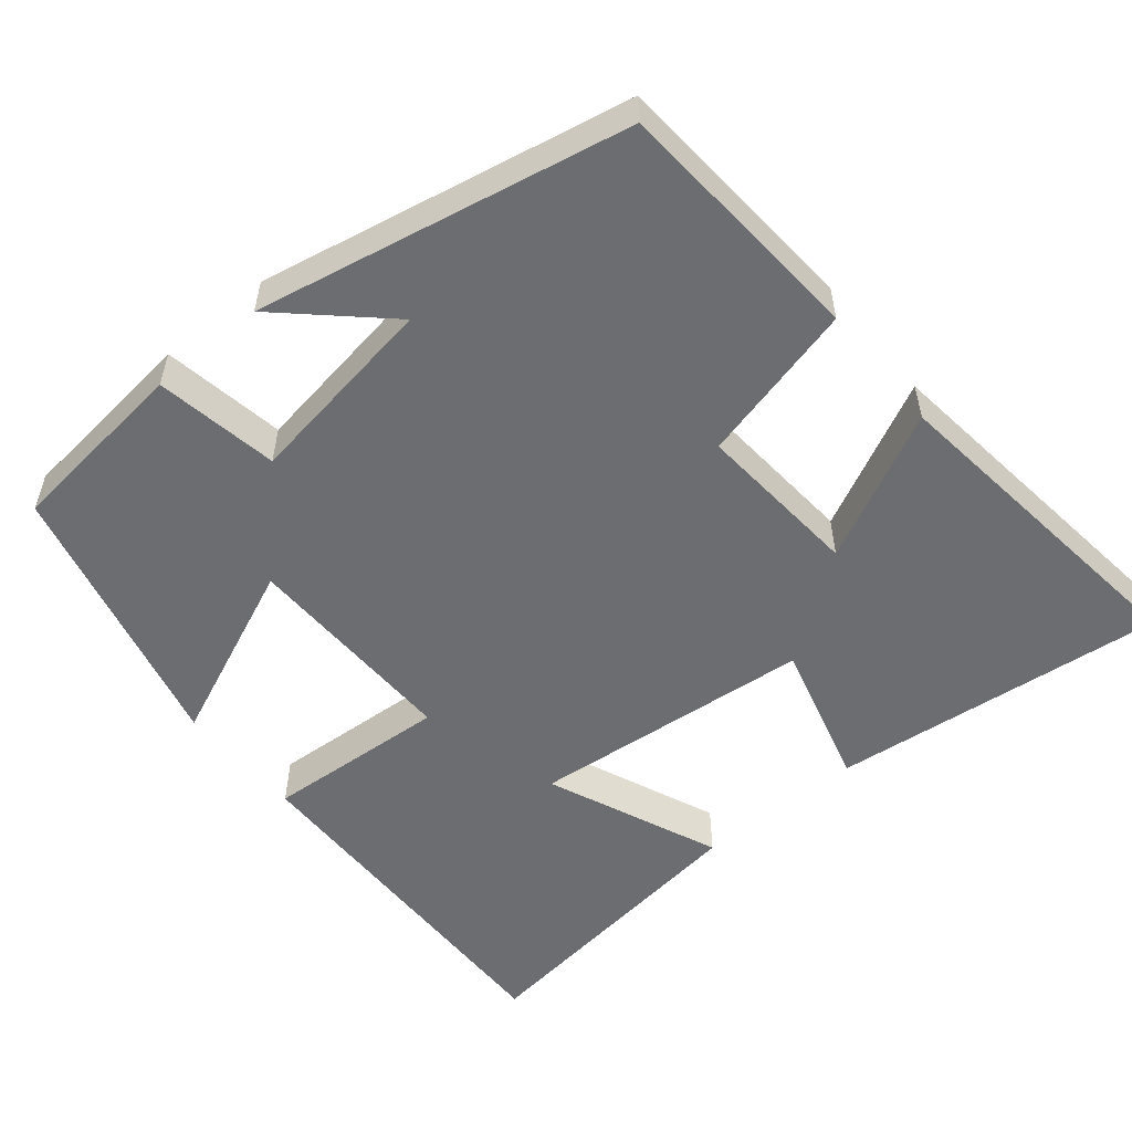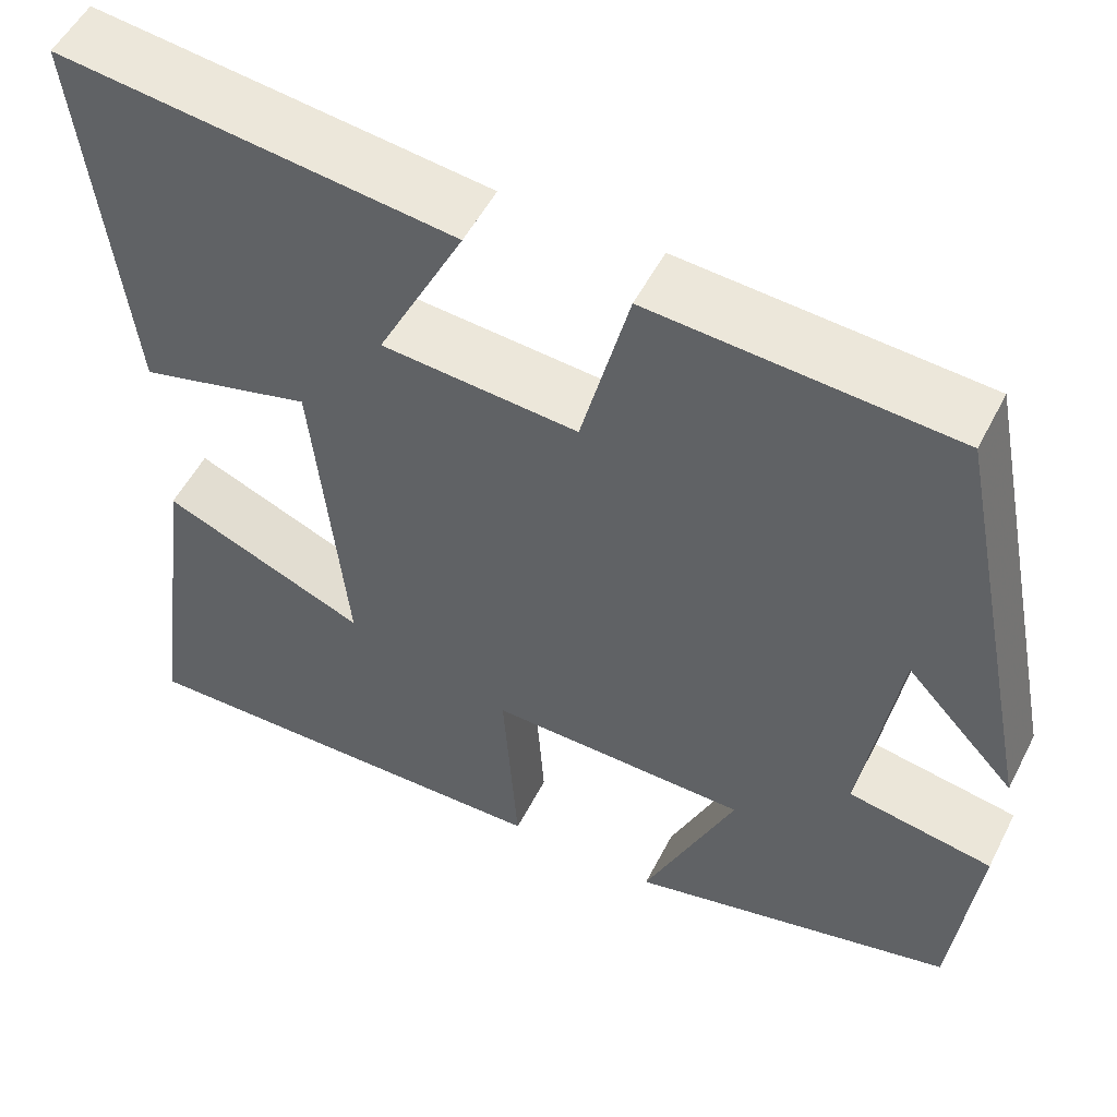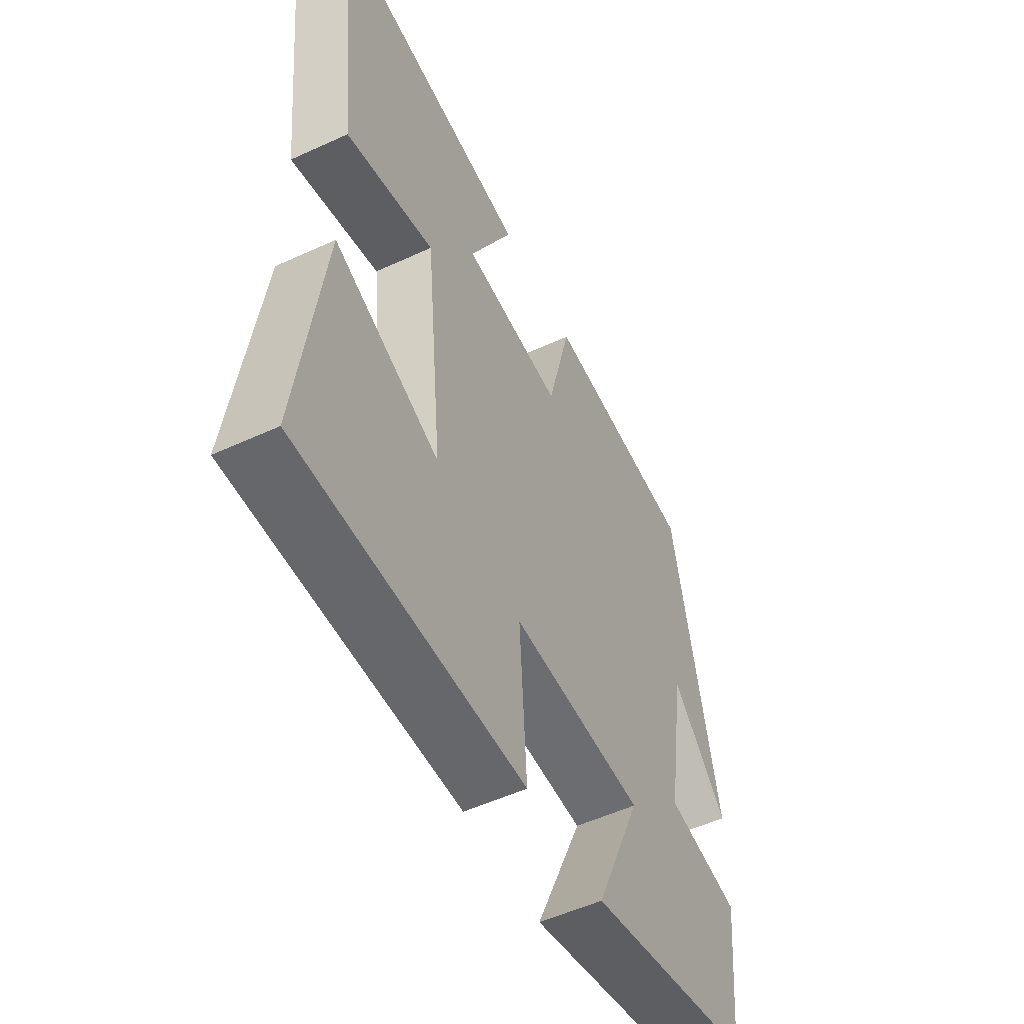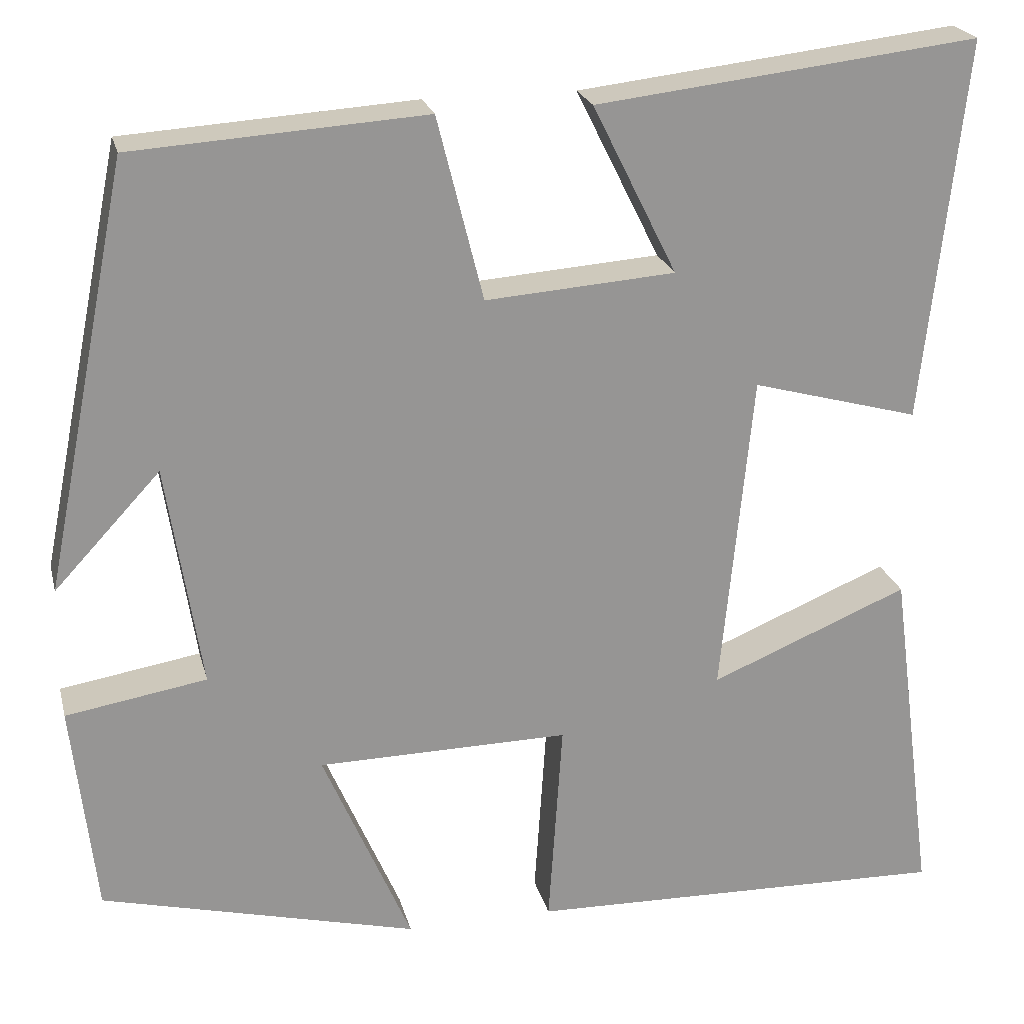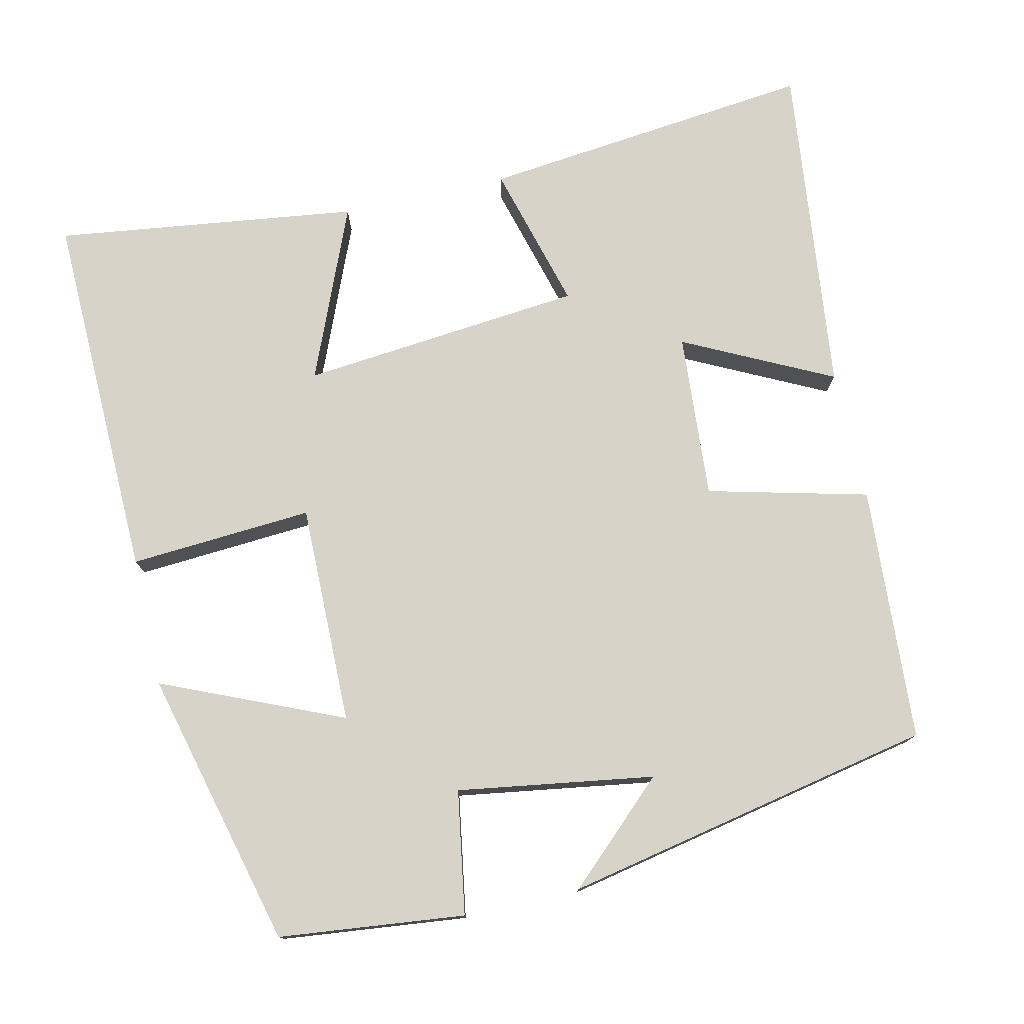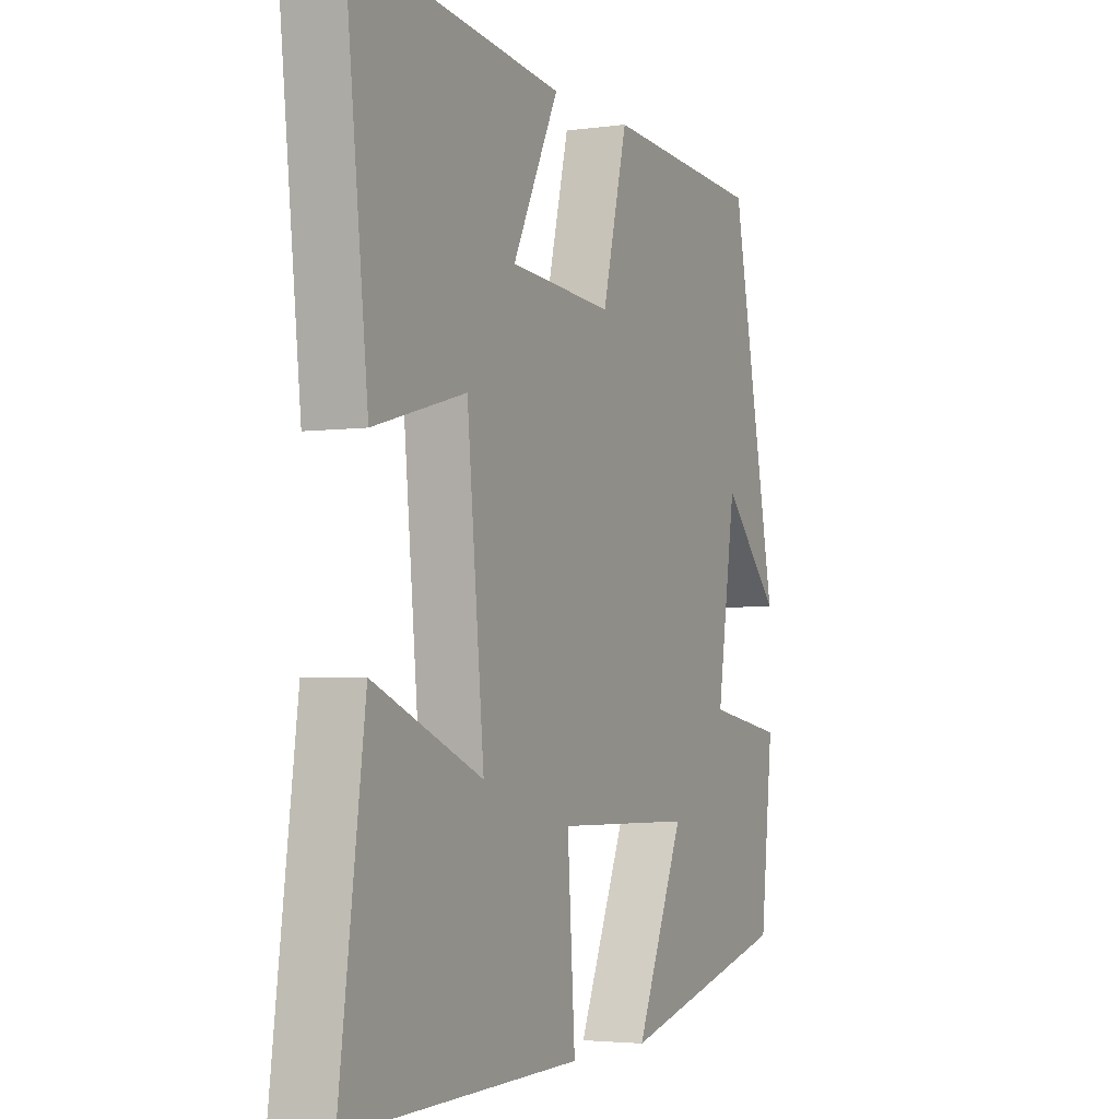
<metadata>
{"format":"obj","ext":"obj","renderer":"f3d","projection":"perspective","resolution":1024,"background":"white","views":[{"elev":-54.0,"azim":-50.4,"up":"+Y"},{"elev":53.1,"azim":-153.3,"up":"+Z"},{"elev":-53.4,"azim":116.2,"up":"+Z"},{"elev":22.5,"azim":-13.5,"up":"+Z"},{"elev":76.4,"azim":-102.8,"up":"+Y"},{"elev":-3.5,"azim":115.4,"up":"+Z"}]}
</metadata>
<code>
v 0.553 0.07 -0.512
v 0.064 0.07 -0.5
v 0.08 0.07 -0.259
v -0.21 0.07 -0.263
v -0.108 0.07 -0.5
v -0.473 0.07 -0.408
v -0.5 0.07 -0.164
v -0.338 0.07 -0.137
v -0.378 0.07 0.121
v -0.5 0.07 -0.01
v -0.402 0.07 0.478
v -0.066 0.07 0.5
v -0.013 0.07 0.289
v 0.205 0.07 0.305
v 0.108 0.07 0.5
v 0.548 0.07 0.551
v 0.5 0.07 0.111
v 0.307 0.07 0.164
v 0.271 0.07 -0.208
v 0.5 0.07 -0.113
v 0.553 0 -0.512
v 0.064 0 -0.5
v 0.08 0 -0.259
v -0.21 0 -0.263
v -0.108 0 -0.5
v -0.473 0 -0.408
v -0.5 0 -0.164
v -0.338 0 -0.137
v -0.378 0 0.121
v -0.5 0 -0.01
v -0.402 0 0.478
v -0.066 0 0.5
v -0.013 0 0.289
v 0.205 0 0.305
v 0.108 0 0.5
v 0.548 0 0.551
v 0.5 0 0.111
v 0.307 0 0.164
v 0.271 0 -0.208
v 0.5 0 -0.113
f 19 20 1 2
f 18 19 2 3
f 16 17 18
f 15 16 18
f 14 15 18
f 18 3 4
f 14 18 4
f 13 14 4
f 12 13 4
f 9 10 11 12
f 8 9 12 4
f 6 7 8
f 5 6 8
f 4 5 8
f 22 21 40 39
f 23 22 39 38
f 38 37 36
f 38 36 35
f 38 35 34
f 24 23 38
f 24 38 34
f 24 34 33
f 24 33 32
f 32 31 30 29
f 24 32 29 28
f 28 27 26
f 28 26 25
f 28 25 24
f 1 21 22 2
f 2 22 23 3
f 3 23 24 4
f 4 24 25 5
f 5 25 26 6
f 6 26 27 7
f 7 27 28 8
f 8 28 29 9
f 9 29 30 10
f 10 30 31 11
f 11 31 32 12
f 12 32 33 13
f 13 33 34 14
f 14 34 35 15
f 15 35 36 16
f 16 36 37 17
f 17 37 38 18
f 18 38 39 19
f 19 39 40 20
f 20 40 21 1

</code>
